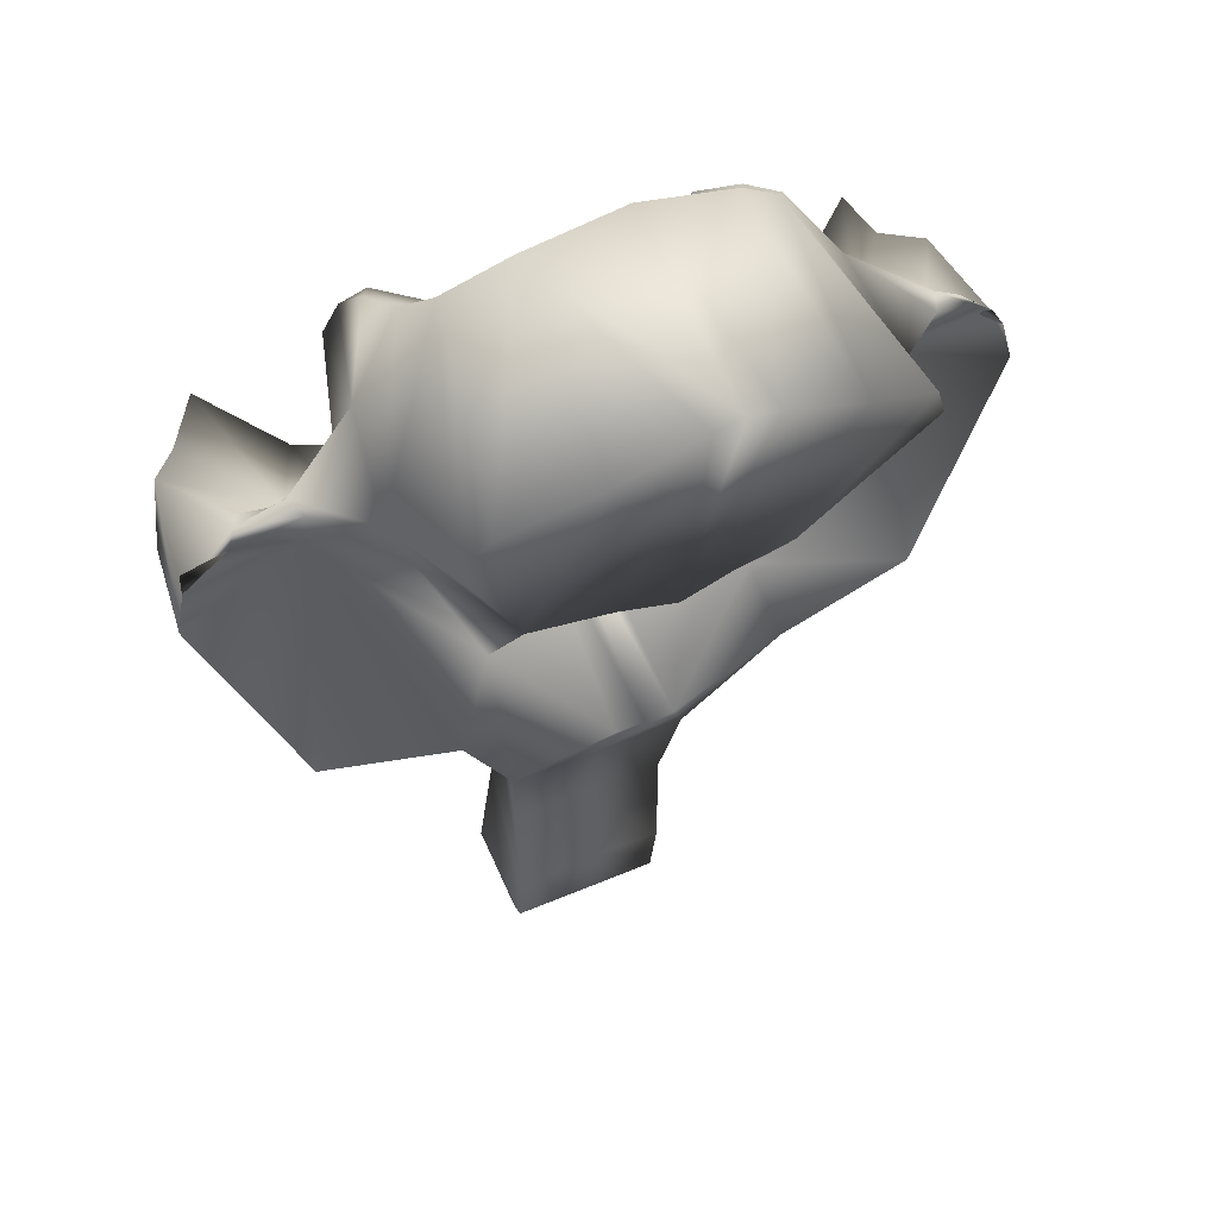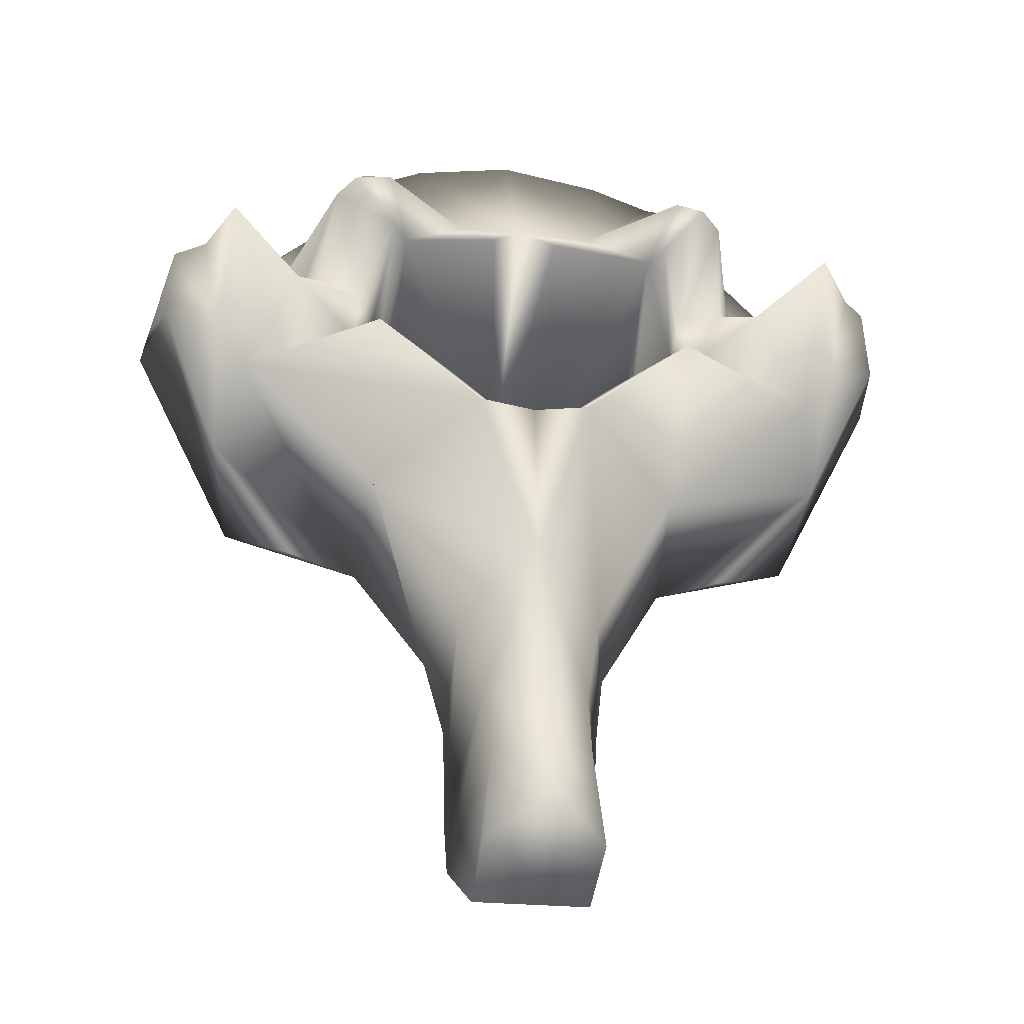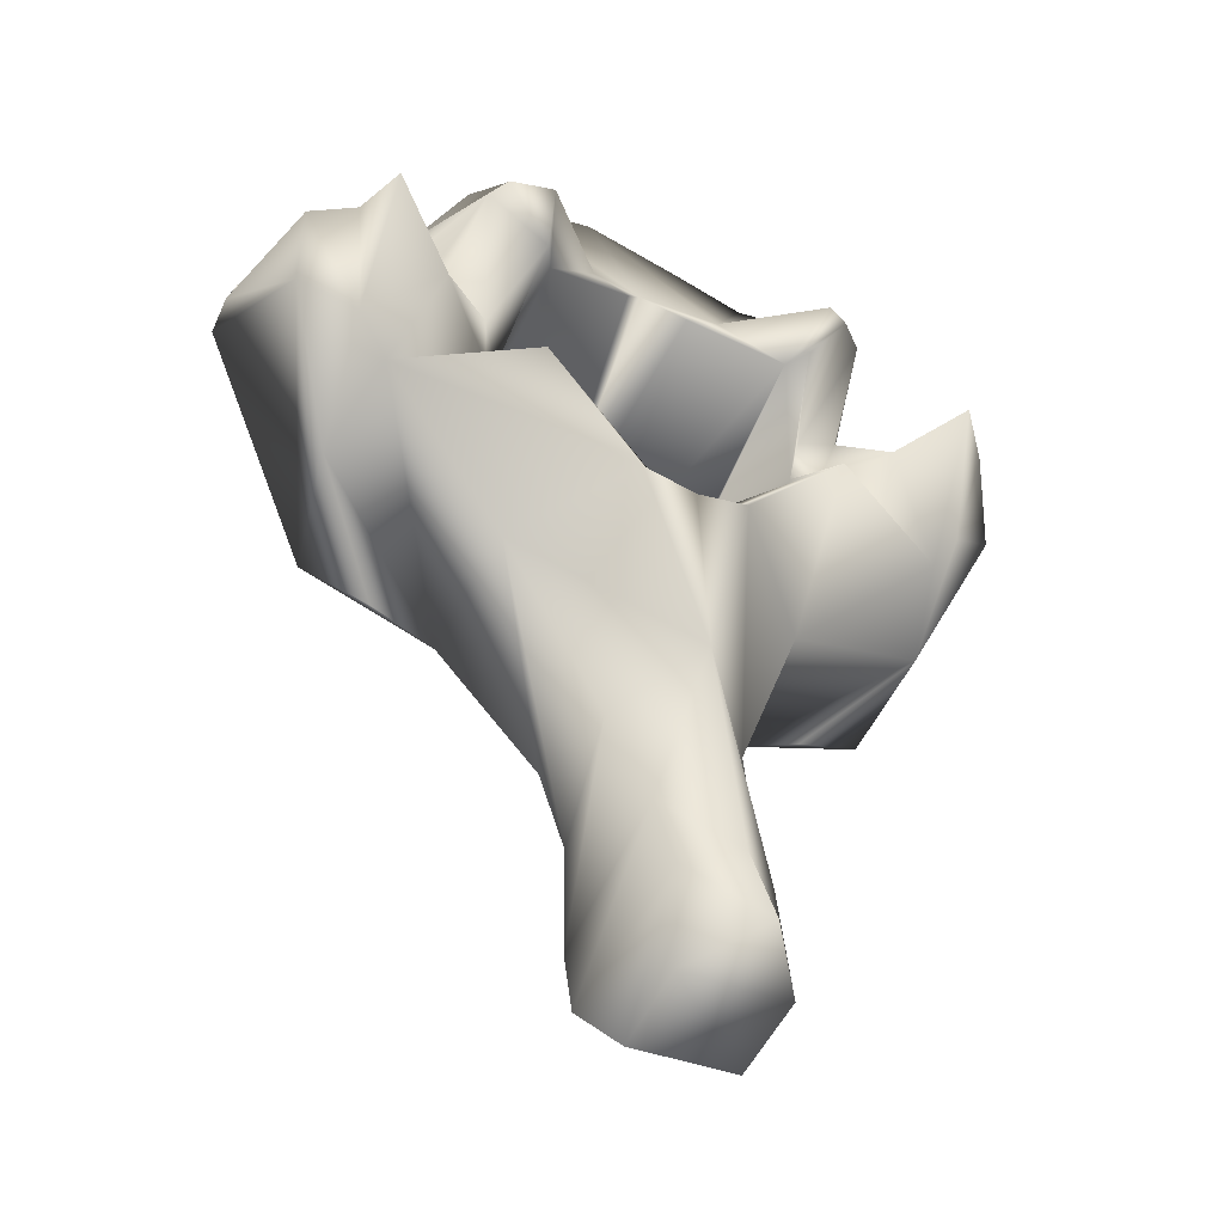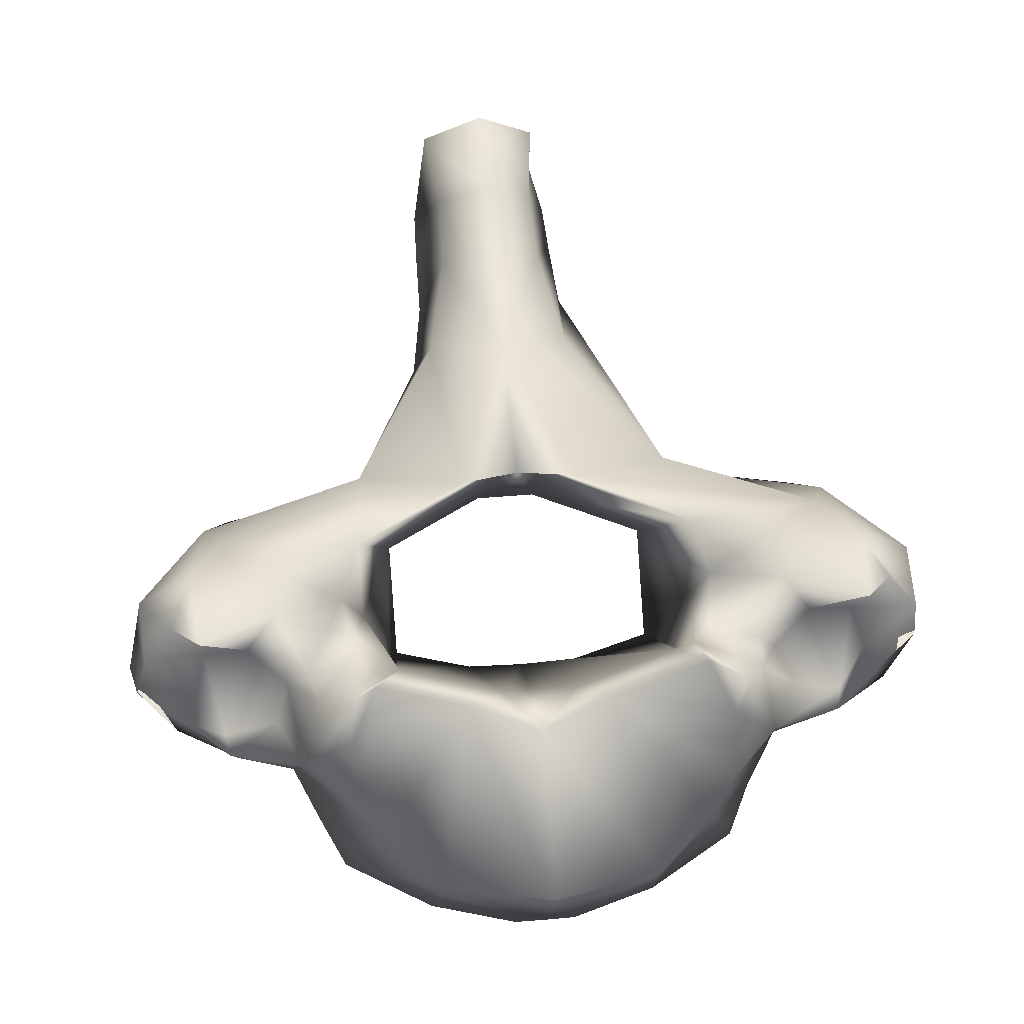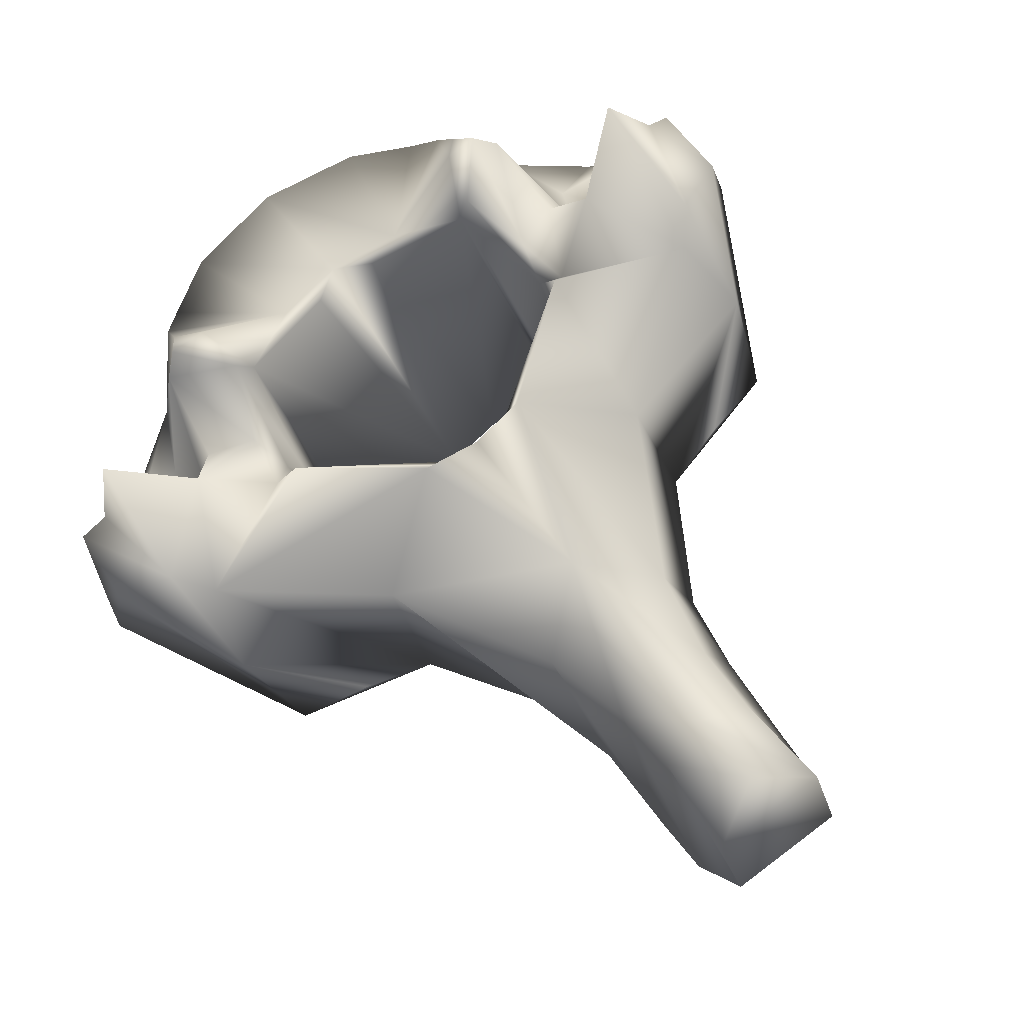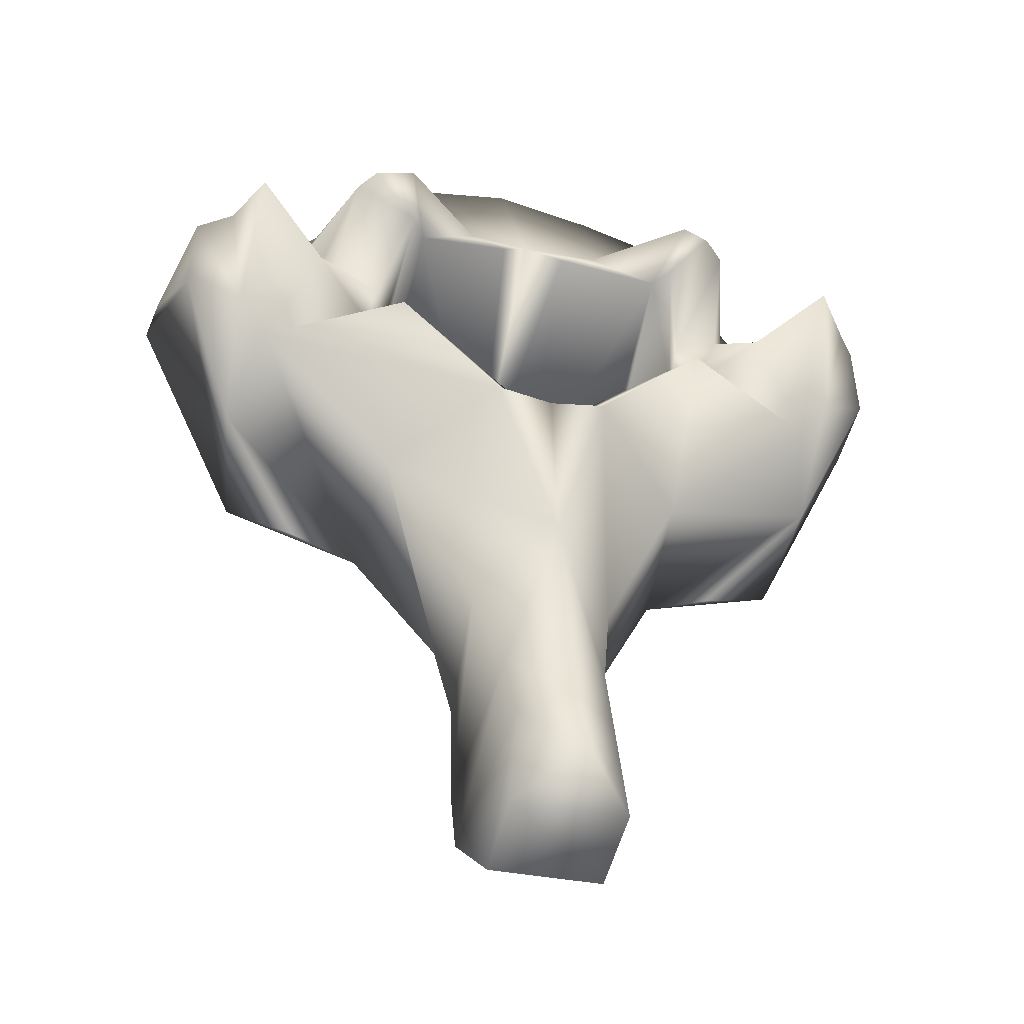
<metadata>
{"format":"obj","ext":"obj","renderer":"f3d","projection":"perspective","resolution":1024,"background":"white","views":[{"elev":41.1,"azim":-28.1,"up":"+Z"},{"elev":-23.8,"azim":169.6,"up":"+Z"},{"elev":-29.2,"azim":145.1,"up":"+Z"},{"elev":49.4,"azim":-5.4,"up":"+Y"},{"elev":78.9,"azim":143.1,"up":"+Y"},{"elev":-30.5,"azim":161.6,"up":"+Z"}]}
</metadata>
<code>
g default
v 0.02322 0.3733 -0.3617
v 0.08067 0.527 -0.3043
v -0.001558 0.5239 -0.2893
v 0.09155 0.3761 -0.3821
v 0.1607 0.4004 -0.4139
v 0.1256 0.551 -0.3366
v 0.1795 0.4182 -0.4487
v 0.1971 0.4888 -0.4533
v 0.1429 0.5752 -0.3536
v 0.05531 0.6138 -0.4125
v -0.001558 0.5935 -0.3991
v 0.1439 0.6296 -0.3776
v 0.125 0.6662 -0.399
v 0.106 0.6316 -0.4393
v 0.185 0.5594 -0.4068
v 0.239 0.5172 -0.4485
v 0.2452 0.5318 -0.4415
v 0.2474 0.5421 -0.4542
v 0.1535 0.6497 -0.3932
v 0.1177 0.6467 -0.4337
v 0.1683 0.6442 -0.4077
v 0.2094 0.5546 -0.4531
v 0.1958 0.568 -0.4822
v 0.1783 0.5997 -0.469
v 0.2775 0.5477 -0.4644
v 0.3187 0.5438 -0.5023
v 0.2675 0.5711 -0.474
v 0.287 0.5328 -0.469
v 0.3151 0.5532 -0.4944
v 0.2597 0.5899 -0.4988
v 0.3026 0.6254 -0.4702
v 0.2256 0.5938 -0.4982
v 0.1987 0.6447 -0.4918
v 0.256 0.6718 -0.4461
v 0.2782 0.6563 -0.4755
v 0.1408 0.601 -0.4822
v 0.02565 0.6151 -0.4212
v -0.001558 0.4523 -0.5697
v 0.04397 0.4599 -0.5657
v 0.1053 0.477 -0.5734
v 0.1171 0.5251 -0.5115
v 0.1315 0.6014 -0.5182
v 0.1471 0.6125 -0.5271
v 0.1054 0.5368 -0.6405
v 0.1306 0.667 -0.538
v 0.01596 0.6533 -0.613
v 0.02278 0.4998 -0.7219
v 0.04482 0.6599 -0.6008
v -0.001558 0.6602 -0.6077
v -0.001558 0.738 -0.9587
v -0.001558 0.7081 -0.9
v 0.03783 0.6849 -0.9106
v -0.001558 0.6733 -0.7356
v 0.04024 0.6622 -0.8573
v 0.05649 0.6302 -0.7863
v 0.1266 0.6073 -0.66
v 0.241 0.6364 -0.5747
v 0.05837 0.5961 -0.9889
v 0.05995 0.5884 -0.9464
v 0.06165 0.5908 -0.8728
v 0.07158 0.573 -0.8128
v 0.1314 0.53 -0.7158
v 0.243 0.5318 -0.6874
v 0.1864 0.5328 -0.6992
v 0.259 0.5886 -0.63
v 0.2642 0.6388 -0.5446
v 0.307 0.6255 -0.5285
v 0.3251 0.5399 -0.5305
v 0.04514 0.6358 -1.021
v -0.001558 0.5961 -0.989
v -0.001558 0.5883 -0.9465
v -0.001558 0.5908 -0.8729
v -0.001558 0.5729 -0.8129
v -0.001558 0.4998 -0.7219
v 0.04627 0.6921 -0.9886
v -0.001558 0.3752 -0.3603
v -0.08379 0.527 -0.3043
v -0.02633 0.3733 -0.3617
v -0.09466 0.3761 -0.3821
v -0.1638 0.4004 -0.4139
v -0.1826 0.4182 -0.4487
v -0.1287 0.551 -0.3366
v -0.2002 0.4888 -0.4533
v -0.146 0.5752 -0.3536
v -0.05842 0.6138 -0.4125
v -0.1281 0.6662 -0.399
v -0.1091 0.6316 -0.4393
v -0.1881 0.5594 -0.4068
v -0.2483 0.5318 -0.4415
v -0.2089 0.5546 -0.4531
v -0.1471 0.6296 -0.3776
v -0.1566 0.6497 -0.3932
v -0.1714 0.6442 -0.4077
v -0.1989 0.568 -0.4822
v -0.1815 0.5997 -0.469
v -0.3214 0.5438 -0.5023
v -0.2805 0.5477 -0.4644
v -0.2705 0.5711 -0.474
v -0.29 0.5328 -0.469
v -0.2627 0.5899 -0.4988
v -0.3054 0.6254 -0.4702
v -0.2018 0.6447 -0.4918
v -0.2286 0.5938 -0.4982
v -0.2588 0.6718 -0.4461
v -0.281 0.6563 -0.4755
v -0.1208 0.6467 -0.4337
v -0.1439 0.601 -0.4822
v -0.1502 0.6125 -0.5271
v -0.02877 0.6151 -0.4212
v -0.04709 0.4599 -0.5657
v -0.1084 0.477 -0.5734
v -0.1202 0.5251 -0.5115
v -0.1346 0.6014 -0.5182
v -0.1085 0.5368 -0.6405
v -0.1337 0.667 -0.538
v -0.01908 0.6533 -0.613
v -0.02589 0.4998 -0.7219
v -0.04793 0.6599 -0.6008
v -0.04939 0.6921 -0.9886
v -0.04095 0.6849 -0.9106
v -0.05961 0.6302 -0.7863
v -0.04335 0.6622 -0.8573
v -0.244 0.6364 -0.5747
v -0.1297 0.6073 -0.66
v -0.06149 0.5961 -0.9889
v -0.06306 0.5884 -0.9464
v -0.06476 0.5908 -0.8728
v -0.07469 0.573 -0.8128
v -0.1345 0.53 -0.7158
v -0.1895 0.5328 -0.6992
v -0.2461 0.5318 -0.6874
v -0.2621 0.5886 -0.63
v -0.2672 0.6388 -0.5446
v -0.3101 0.6255 -0.5285
v -0.3278 0.5399 -0.5305
v -0.3181 0.5532 -0.4944
v -0.04825 0.6358 -1.021
v -0.2505 0.5421 -0.4542
v -0.242 0.5172 -0.4485
v 0.2256 0.5641 -0.5076
v -0.2286 0.5641 -0.5076
g C05_Mesh group1
f 1 2 3 76
f 4 5 6 2
f 7 8 9 6
f 2 10 11 3
f 10 9 12 13
f 15 8 16 17
f 15 17 18 22
f 13 19 20 14
f 12 15 21 19
f 25 28 29 26
f 24 23 32 33
f 35 32 30 31
f 20 19 21 36
f 36 24 33 43
f 38 37 14 39
f 41 14 20 42
f 44 42 43 45
f 50 51 52 75
f 51 53 54 52
f 53 48 56 55
f 59 54 55 60
f 60 55 56 61
f 66 57 33 34
f 5 4 39 40
f 62 44 47 61
f 71 70 58 59
f 72 71 59 60
f 73 72 60 61
f 73 61 47 74
f 18 30 32 22
f 17 16 28 25
f 17 25 27 18
f 77 78 76 3
f 80 79 77 82
f 83 81 82 84
f 85 77 3 11
f 84 85 86 91
f 83 88 89 139
f 89 88 90 138
f 92 86 87 106
f 88 91 92 93
f 99 97 96 136
f 94 95 102 103
f 103 105 101 100
f 92 106 107 93
f 95 107 108 102
f 109 38 110 87
f 87 112 113 106
f 113 114 115 108
f 51 50 119 120
f 53 51 120 122
f 118 53 121 124
f 122 126 127 121
f 121 127 128 124
f 123 133 104 102
f 79 80 111 110
f 114 129 128 117
f 70 71 126 125
f 71 72 127 126
f 72 73 128 127
f 128 73 74 117
f 100 138 90 103
f 139 89 97 99
f 97 89 138 98
f 39 4 1 38
f 38 76 78 110
f 63 140 44 62
f 141 131 129 114
f 75 69 137 119
f 137 69 70 125
f 1 4 2
f 5 7 6
f 6 9 10
f 2 6 10
f 10 13 14
f 9 8 15
f 13 12 19
f 97 98 101 96
f 26 31 27 25
f 21 23 24
f 22 23 21 15
f 30 27 31
f 33 32 34
f 34 32 35
f 36 21 24
f 11 10 37
f 37 10 14
f 39 14 40
f 40 14 41
f 42 20 36
f 42 36 43
f 88 93 94 90
f 124 129 132 123
f 46 45 48
f 57 65 62 56
f 52 58 69 75
f 119 137 125 120
f 53 55 54
f 114 117 116 115
f 45 46 47 44
f 48 45 57 56
f 61 56 62
f 124 123 115 118
f 63 64 65
f 120 125 126 122
f 64 62 65
f 65 57 66
f 65 66 67
f 63 65 67
f 63 67 68
f 54 59 58 52
f 74 49 116 117
f 47 46 49 74
f 57 45 43
f 43 33 57
f 12 9 15
f 34 35 66
f 114 111 83 141
f 7 5 40
f 8 7 40
f 26 29 68
f 112 111 114 113
f 63 62 64
f 140 8 40 44
f 42 44 40 41
f 38 1 76
f 48 49 46
f 31 67 66 35
f 38 11 37
f 22 32 23
f 18 27 30
f 79 78 77
f 81 80 82
f 84 82 85
f 82 77 85
f 86 85 87
f 83 84 88
f 91 86 92
f 67 31 26 68
f 105 133 134 101
f 94 93 95
f 135 96 101 134
f 98 100 101
f 103 102 104
f 103 104 105
f 93 107 95
f 85 11 109
f 85 109 87
f 87 110 111
f 87 111 112
f 106 113 107
f 107 113 108
f 70 69 58
f 118 49 53
f 115 116 118
f 53 49 48
f 50 75 119
f 141 99 136
f 121 53 122
f 139 141 83
f 99 141 139
f 141 136 135
f 124 128 129
f 141 135 131
f 130 131 132
f 28 140 29
f 129 130 132
f 123 132 133
f 133 132 134
f 132 131 134
f 134 131 135
f 140 16 8
f 140 28 16
f 29 140 68
f 115 123 108
f 102 108 123
f 84 91 88
f 105 104 133
f 68 140 63
f 80 81 111
f 81 83 111
f 136 96 135
f 98 138 100
f 129 131 130
f 103 90 94
f 11 38 109
f 110 78 79
f 49 118 116

</code>
